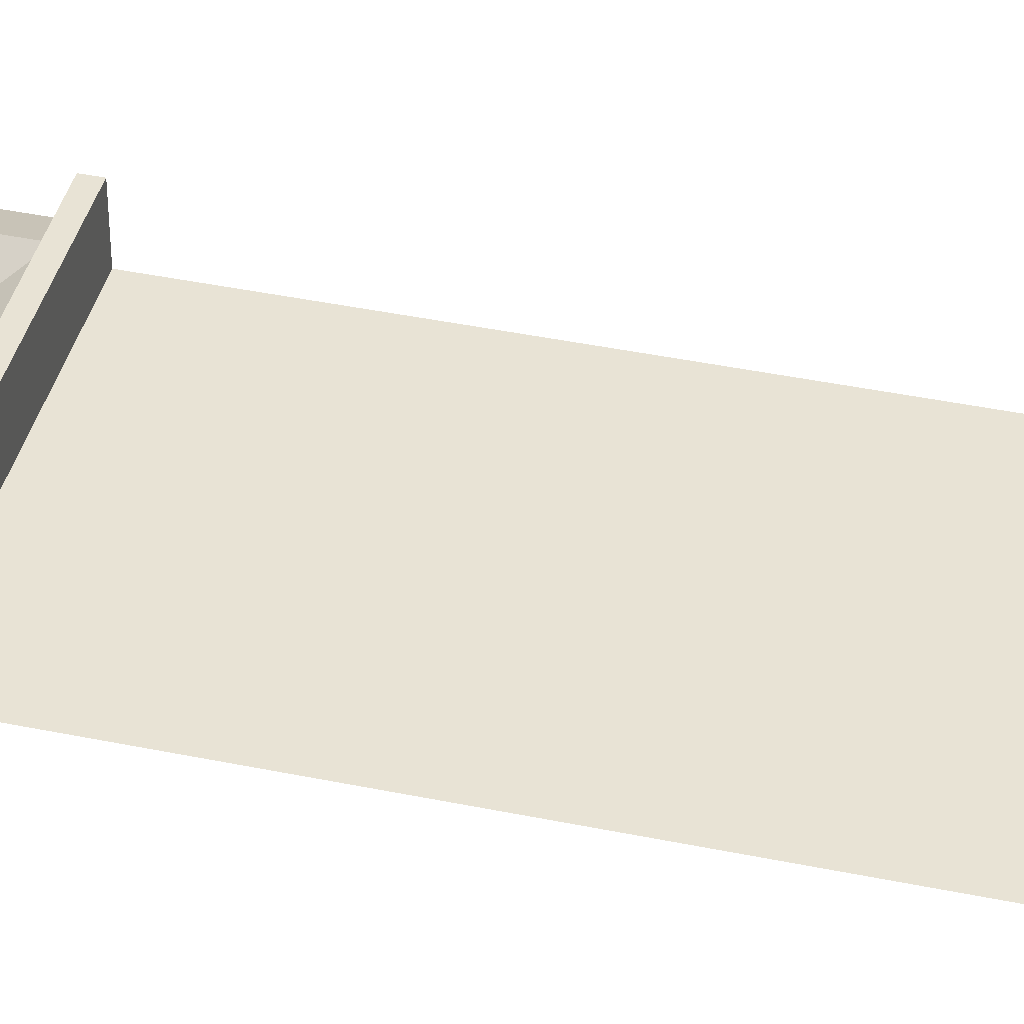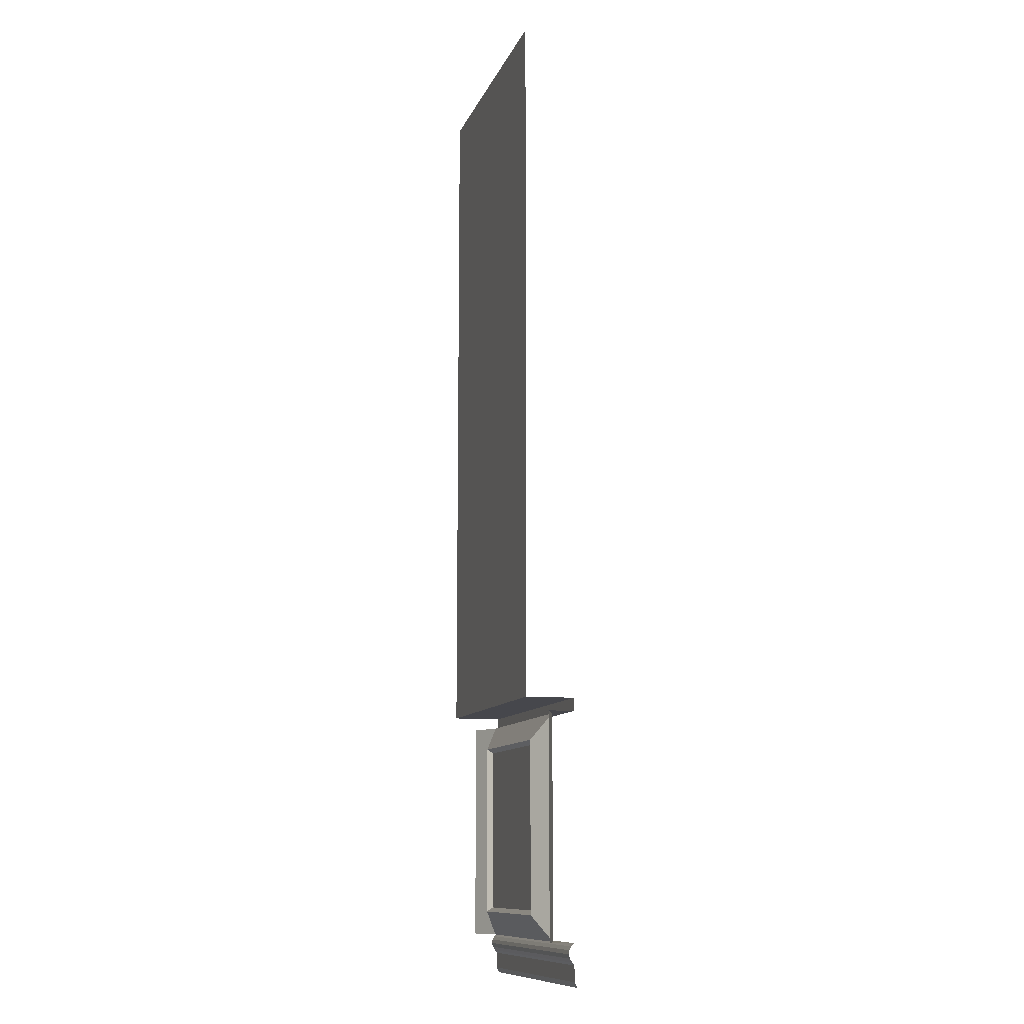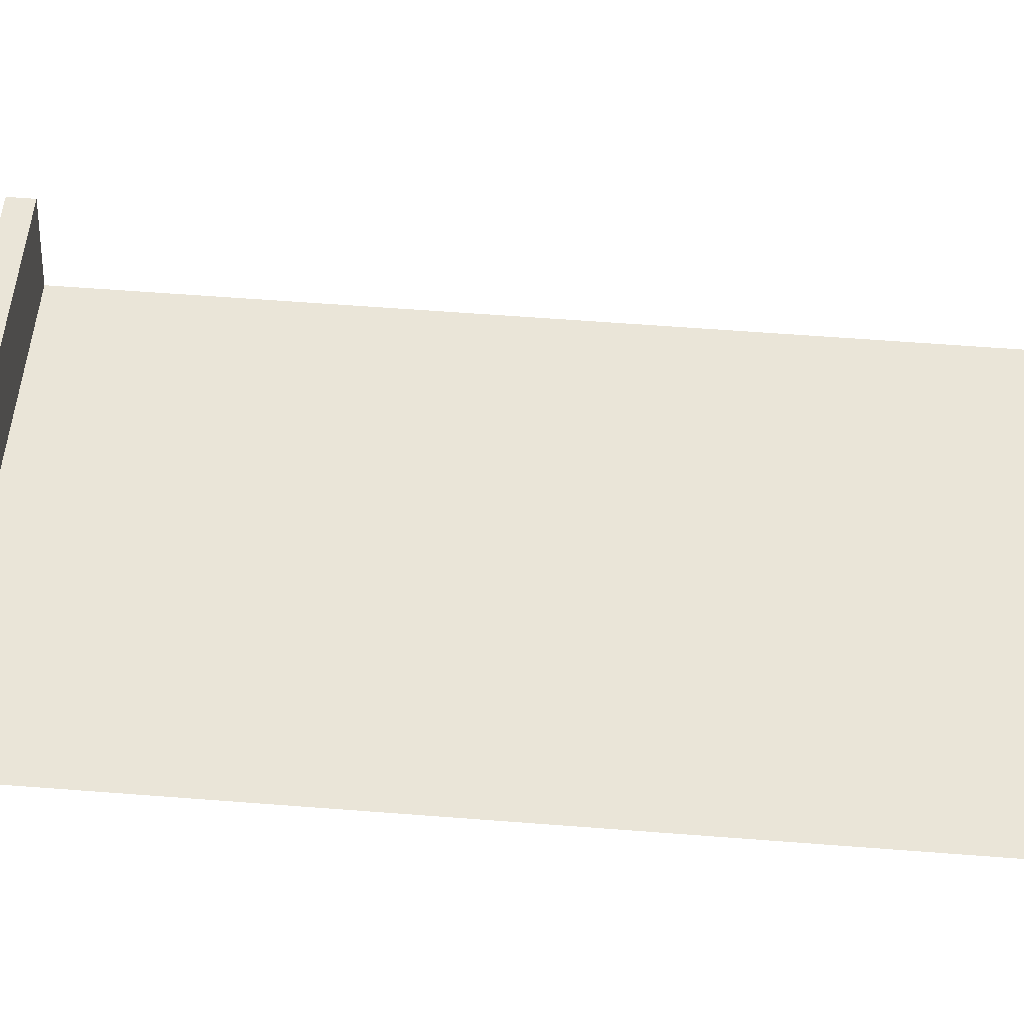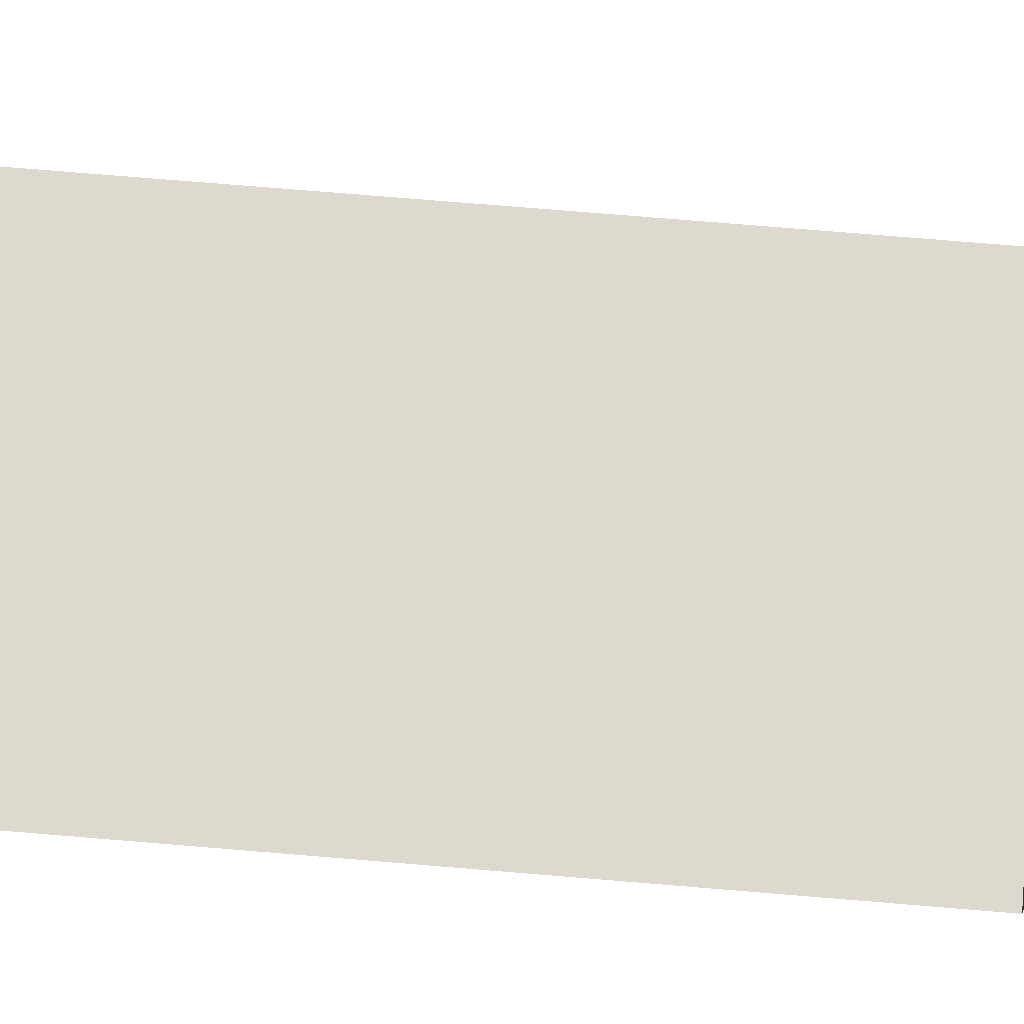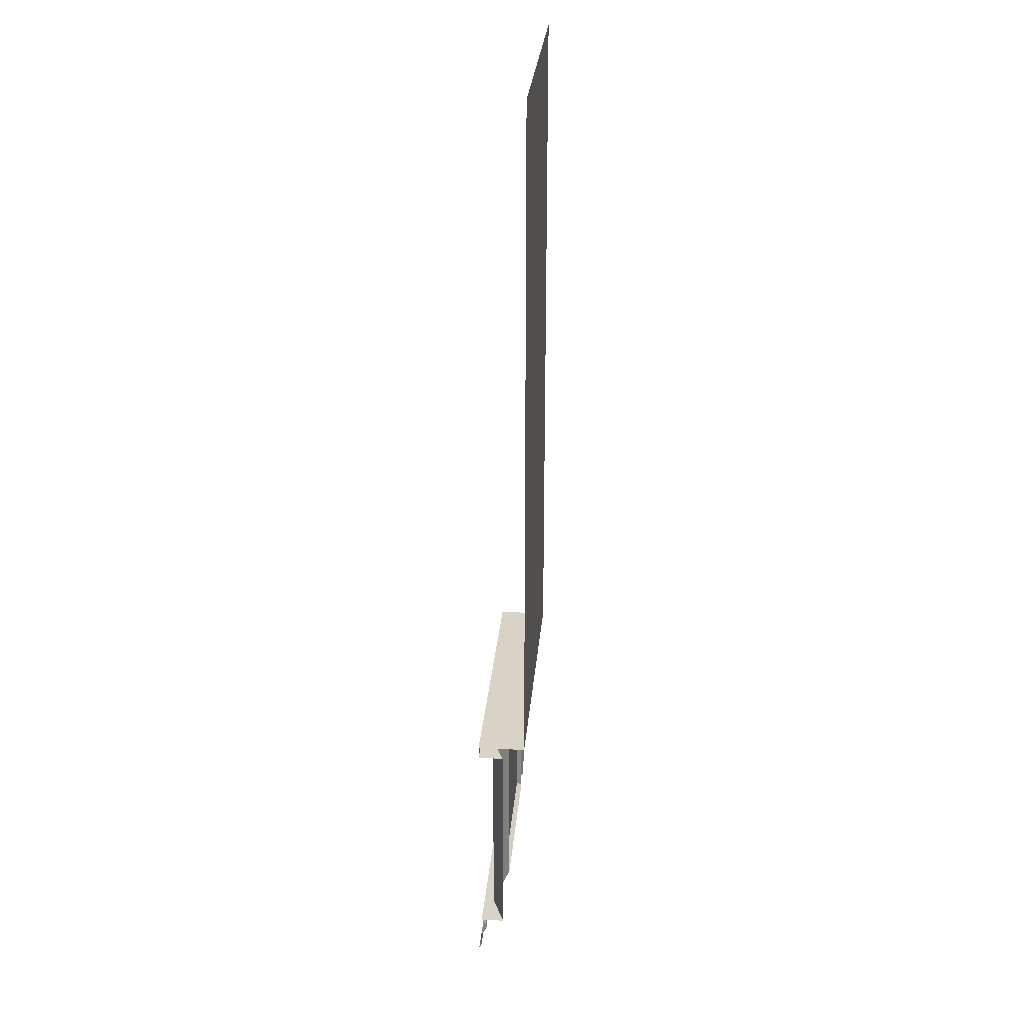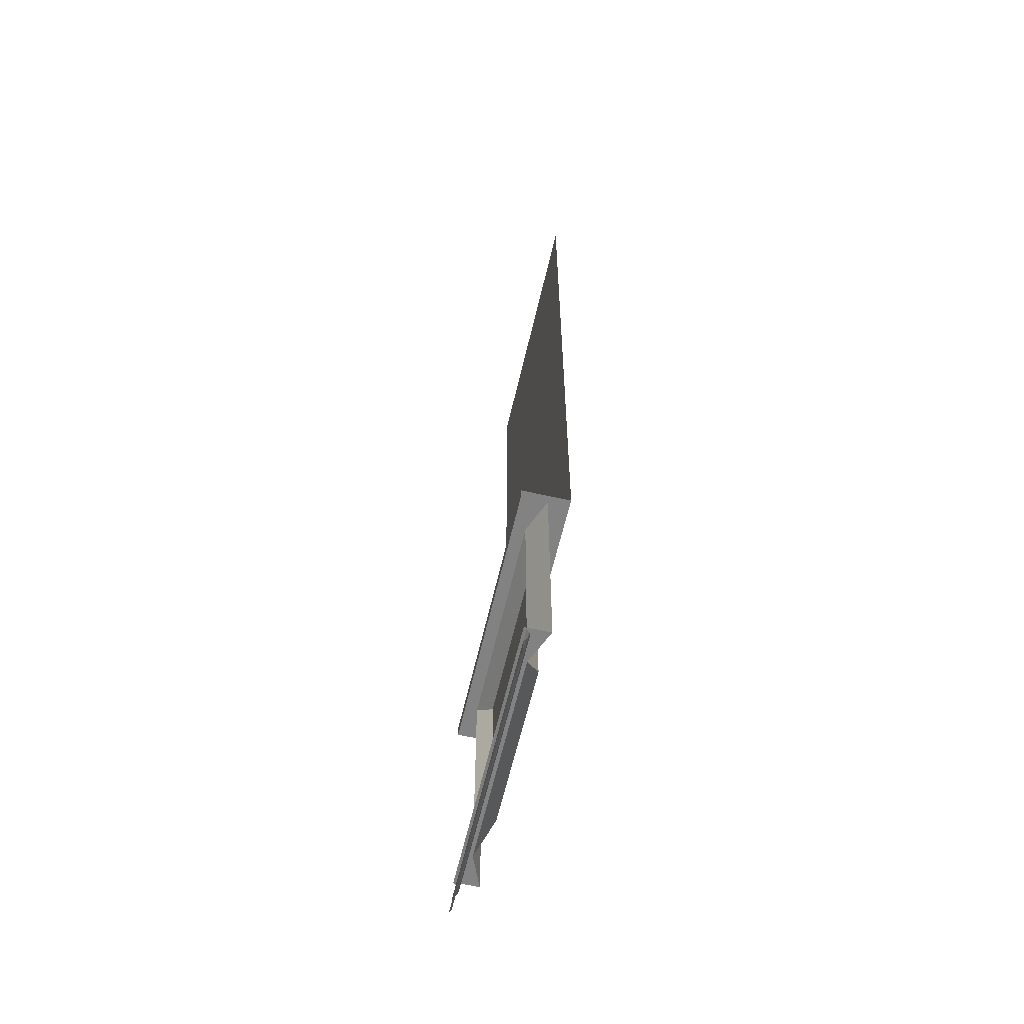
<metadata>
{"format":"obj","ext":"obj","renderer":"f3d","projection":"perspective","resolution":1024,"background":"white","views":[{"elev":41.0,"azim":104.2,"up":"+Z"},{"elev":-11.0,"azim":-105.9,"up":"+Y"},{"elev":45.3,"azim":95.5,"up":"+Z"},{"elev":71.5,"azim":-85.2,"up":"+Z"},{"elev":28.2,"azim":95.0,"up":"+Y"},{"elev":-60.8,"azim":77.1,"up":"+Y"}]}
</metadata>
<code>
o Pared_1
v 0.219 0.255 0.09297
v 0.219 0.8426 0.09297
v 0.2043 0.2396 0.07443
v 0.2043 0.858 0.07443
v 0.1189 0.9473 0.131
v 0.1189 0.1503 0.131
v 0.5 0.2396 0.07443
v 0.5 0.858 0.07443
v 0.5 0.255 0.09297
v 0.5 0.8426 0.09297
v 0.5 0.1503 0.131
v 0.5 0.9473 0.131
v -0 0.9473 0.08184
v -0 0.1503 0.08184
v 0.1189 0.1391 0.1596
v 0.5 0.1391 0.1596
v -0 0.1391 0.1596
v -0 0.1503 0.1687
v 0.5 0.1503 0.1687
v 0.1189 0.1503 0.1687
v 0.5 0.1266 0.1526
v -0 0.1266 0.1526
v 0.5 0.9937 0.1741
v 0.5 0.1132 0.1496
v -0 0.1132 0.1496
v 0.5 0.09847 0.1546
v -0 0.09847 0.1546
v -0 0.9473 0.1741
v 0.5 0.08498 0.1632
v -0 0.08498 0.1632
v 0.5 0.9473 0.1741
v 0.5 0.07533 0.1705
v -0 0.07533 0.1705
v 0.1189 0.9473 0.1741
v 0.5 0.01941 0.1705
v -0 0.01941 0.1705
v 0.1189 0.000774 0.1798
v 0.5 0.000774 0.1798
v -0 0.000774 0.1798
v 0.1189 0.9937 0.1741
v -0 0.9937 0.1741
v 0.1189 0.9937 0.08019
v 0.5 0.9937 0.08019
v -0 0.9937 0.08019
v 0.1189 0.1266 0.1525
v 0.1189 0.1132 0.1495
v 0.1189 0.09847 0.1545
v 0.1189 0.08498 0.1632
v 0.1189 0.07533 0.1704
v 0.1189 0.01941 0.1704
v 0.1189 0.9937 0
v 0.5 0.9937 0
v -0 0.9937 0
v 0.1189 3.5 0
v 0.5 3.5 0
v -0 3.5 0
v 0.781 0.255 0.09297
v 0.781 0.8426 0.09297
v 0.7957 0.2396 0.07443
v 0.7957 0.858 0.07443
v 0.8811 0.9473 0.131
v 0.8811 0.1503 0.131
v 1 0.9473 0.08184
v 1 0.1503 0.08184
v 0.8811 0.1391 0.1596
v 1 0.1391 0.1596
v 1 0.1503 0.1687
v 0.8811 0.1503 0.1687
v 1 0.1266 0.1526
v 1 0.1132 0.1496
v 1 0.09847 0.1546
v 1 0.9473 0.1741
v 1 0.08498 0.1632
v 1 0.07533 0.1705
v 0.8811 0.9473 0.1741
v 1 0.01941 0.1705
v 0.8811 0.000774 0.1798
v 1 0.000774 0.1798
v 0.8811 0.9937 0.1741
v 1 0.9937 0.1741
v 0.8811 0.9937 0.08019
v 1 0.9937 0.08019
v 0.8811 0.1266 0.1525
v 0.8811 0.1132 0.1495
v 0.8811 0.09847 0.1545
v 0.8811 0.08498 0.1632
v 0.8811 0.07533 0.1704
v 0.8811 0.01941 0.1704
v 0.8811 0.9937 0
v 1 0.9937 0
v 0.8811 3.5 0
v 1 3.5 0
f 1 2 4 3
f 9 10 2 1
f 8 4 2 10
f 4 8 12 5
f 7 3 6 11
f 3 4 5 6
f 3 7 9 1
f 6 5 13 14
f 6 14 18 20
f 19 20 15 16
f 11 6 20 19
f 20 18 17 15
f 13 5 34 28
f 5 12 31 34
f 28 34 40 41
f 34 31 23 40
f 41 40 42 44
f 40 23 43 42
f 39 37 50 36
f 36 50 49 33
f 33 49 48 30
f 30 48 47 27
f 27 47 46 25
f 25 46 45 22
f 22 45 15 17
f 16 15 45 21
f 24 21 45 46
f 26 24 46 47
f 29 26 47 48
f 32 29 48 49
f 35 32 49 50
f 37 38 35 50
f 44 42 51 53
f 42 43 52 51
f 51 52 55 54
f 53 51 54 56
f 57 59 60 58
f 9 57 58 10
f 8 10 58 60
f 60 61 12 8
f 7 11 62 59
f 59 62 61 60
f 59 57 9 7
f 62 64 63 61
f 62 68 67 64
f 19 16 65 68
f 11 19 68 62
f 68 65 66 67
f 63 72 75 61
f 61 75 31 12
f 72 80 79 75
f 75 79 23 31
f 80 82 81 79
f 79 81 43 23
f 78 76 88 77
f 76 74 87 88
f 74 73 86 87
f 73 71 85 86
f 71 70 84 85
f 70 69 83 84
f 69 66 65 83
f 16 21 83 65
f 24 84 83 21
f 26 85 84 24
f 29 86 85 26
f 32 87 86 29
f 35 88 87 32
f 77 88 35 38
f 82 90 89 81
f 81 89 52 43
f 89 91 55 52
f 90 92 91 89

</code>
